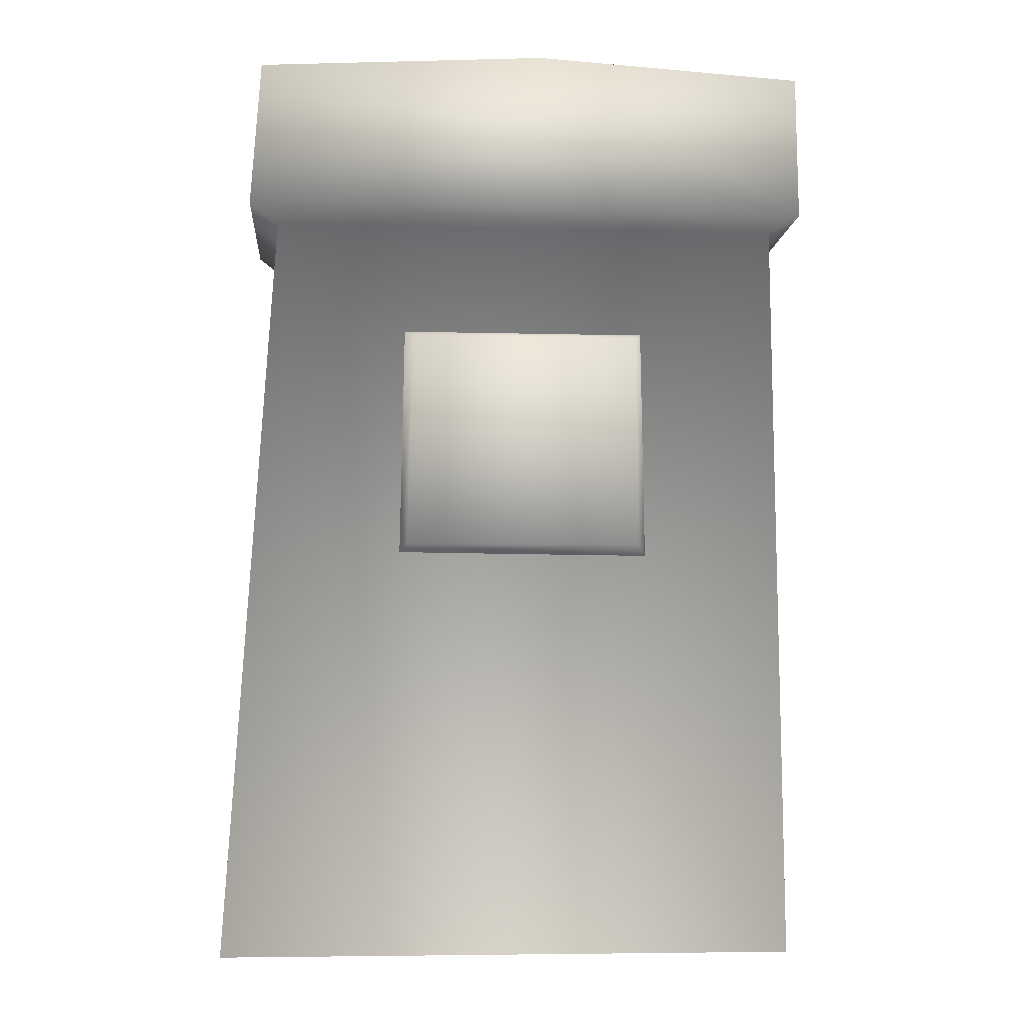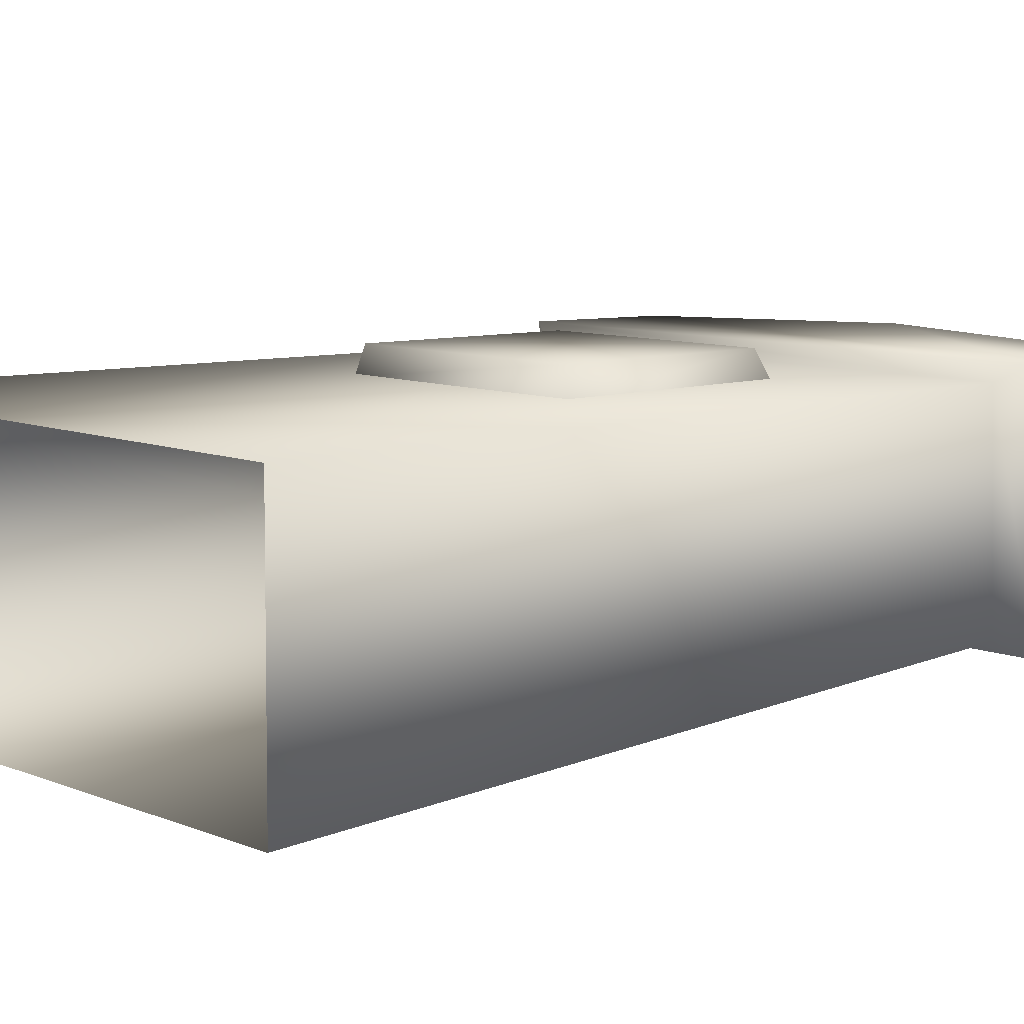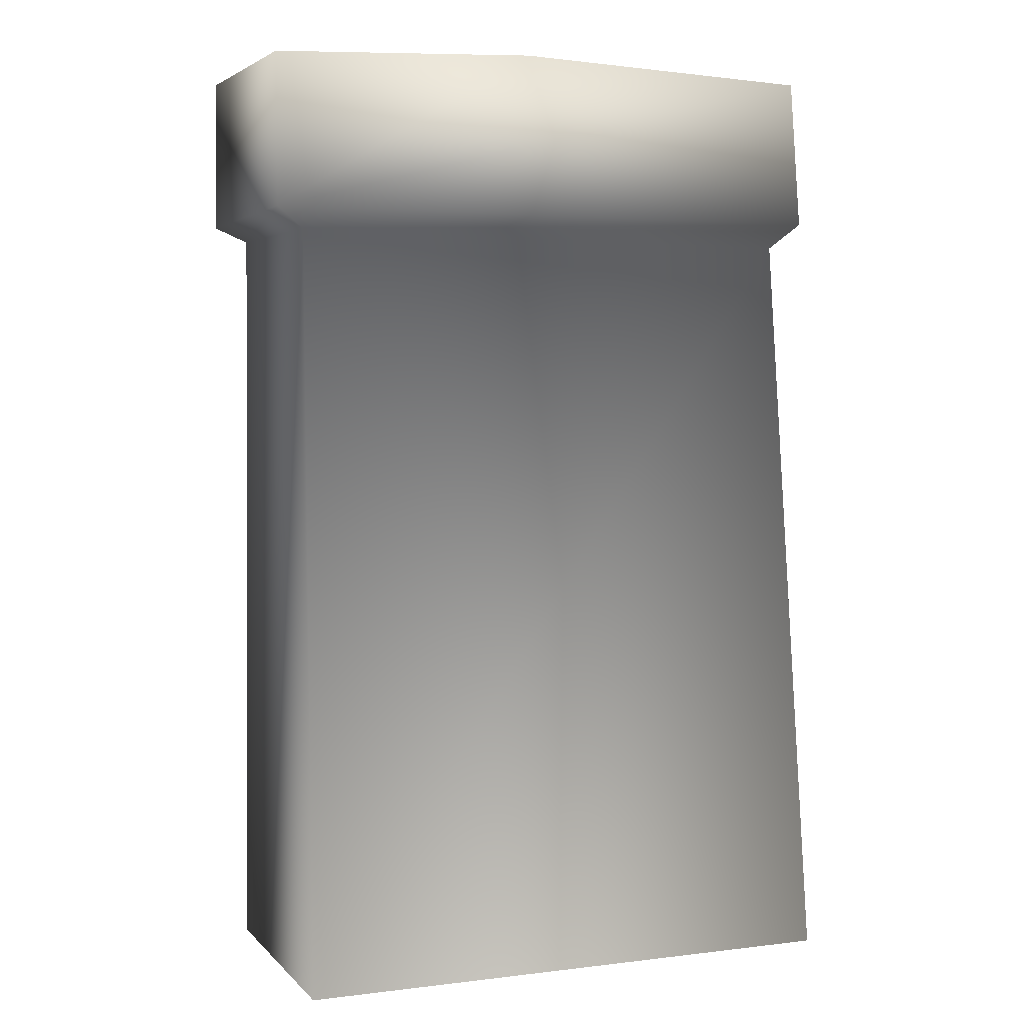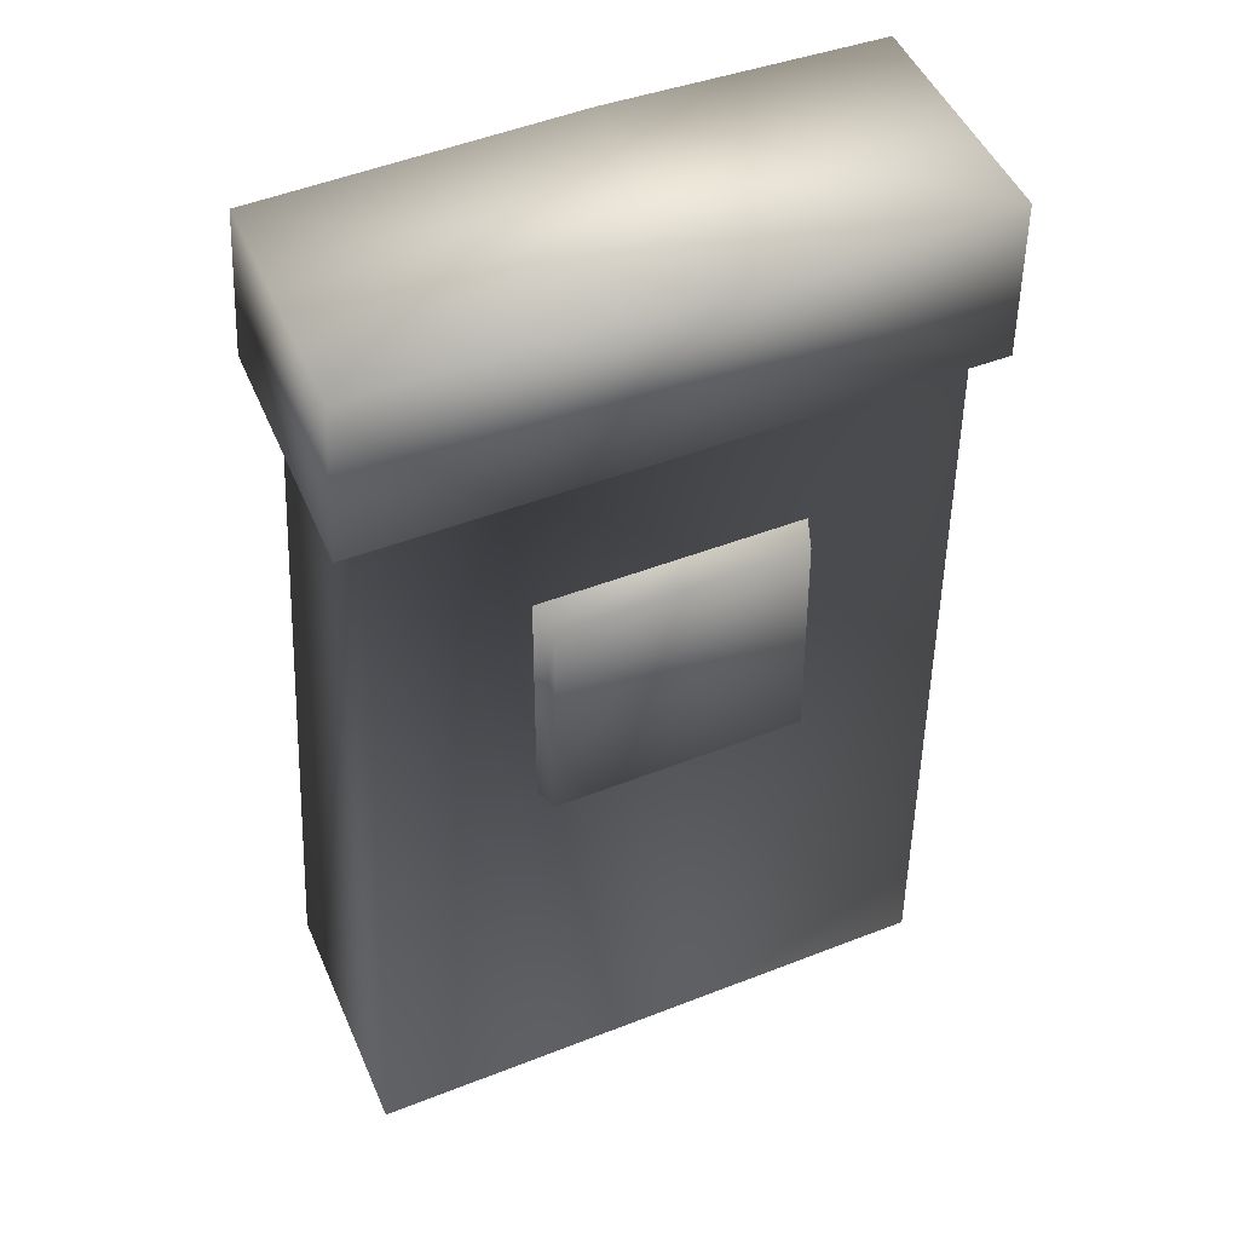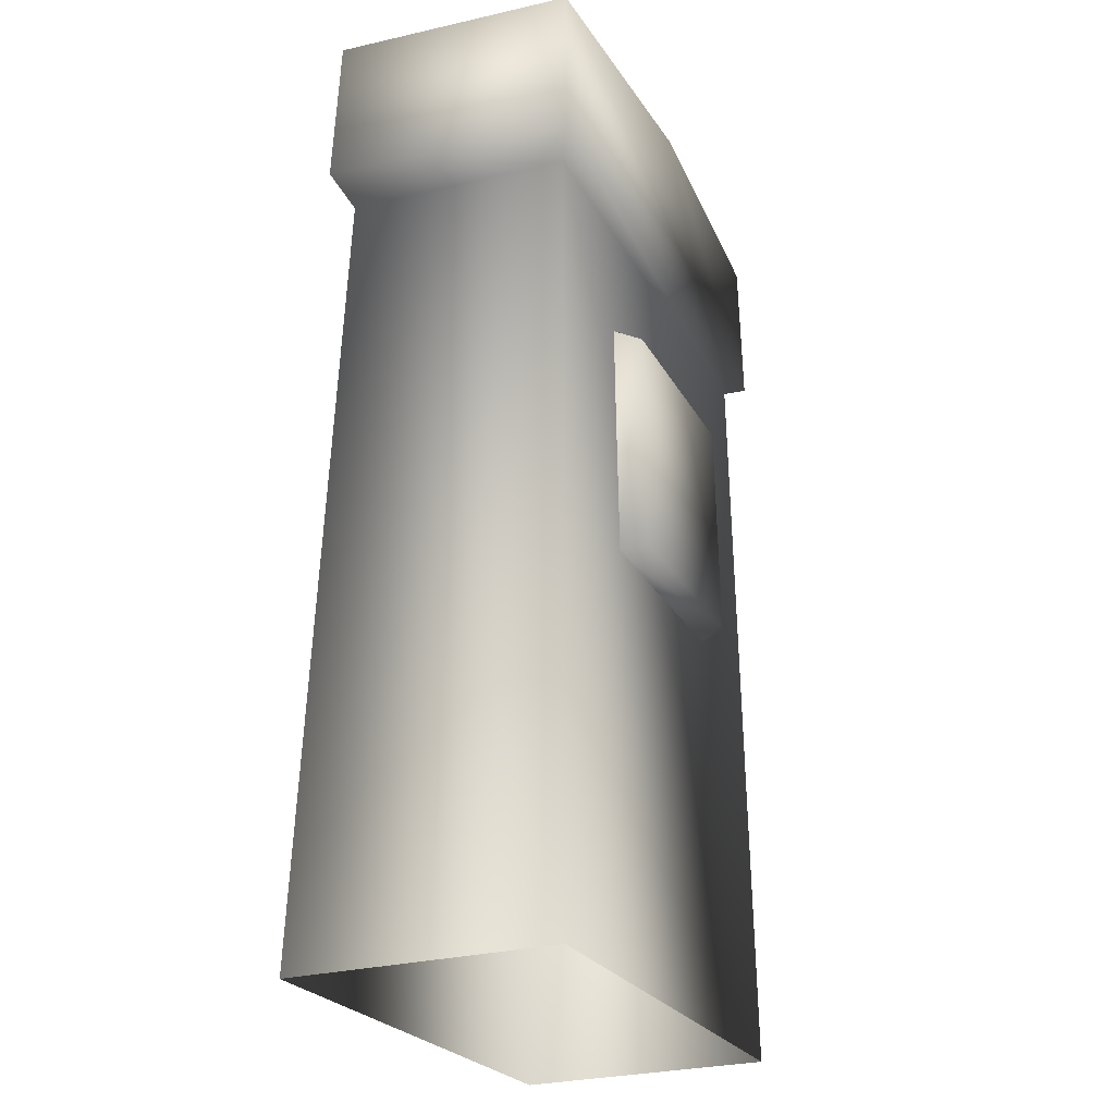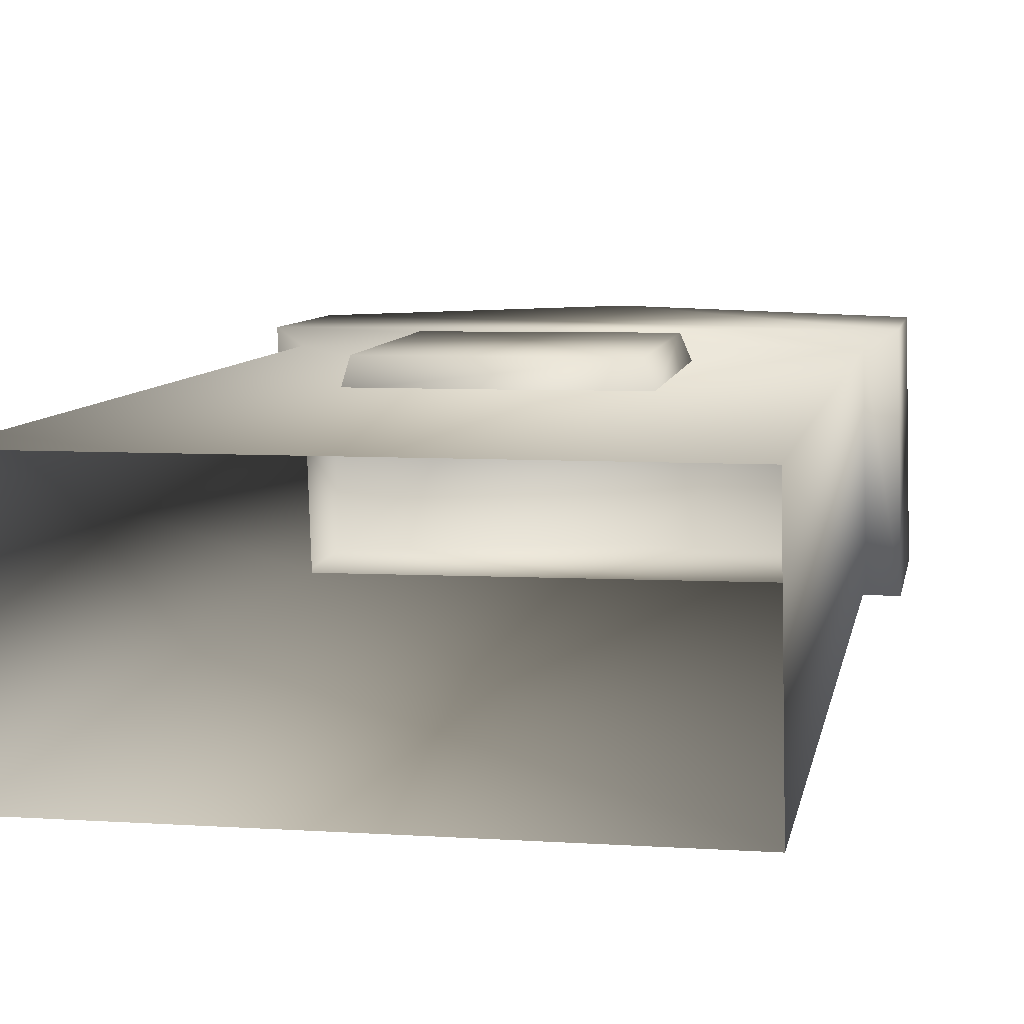
<metadata>
{"format":"obj","ext":"obj","renderer":"f3d","projection":"perspective","resolution":1024,"background":"white","views":[{"elev":-8.0,"azim":-6.3,"up":"+Y"},{"elev":10.1,"azim":46.9,"up":"+Z"},{"elev":3.7,"azim":156.0,"up":"+Y"},{"elev":47.5,"azim":-24.4,"up":"+Y"},{"elev":-22.7,"azim":-70.2,"up":"+Y"},{"elev":10.3,"azim":11.3,"up":"+Z"}]}
</metadata>
<code>
v  9.136 24.23 10.95
v  9.093 40.58 10.6
v  -8.733 24.06 10.69
v  -8.253 40.46 10.32
v  -8.948 41.23 8.187
v  -9.262 23.6 8.585
v  10.03 23.52 8.874
v  9.867 41.33 8.488
v  2.885 63.61 -7.99
v  -19.81 62.52 -9.07
v  1.721 63.46 9.886
v  -20.41 62.37 8.816
v  -21.15 50.99 9.155
v  -20.52 51.38 -9.339
v  22.59 51.11 9.886
v  23.19 51.5 -8.606
v  22.55 62.49 9.573
v  23.15 62.64 -8.313
v  -18.94 49.68 8.032
v  -18.41 49.48 -8.234
v  20.37 49.94 8.683
v  20.9 49.98 -7.569
v  -21.75 -7.473 -9.624
v  21.01 -7.331 -9.077
v  -22.31 -6.872 9.319
v  20.45 -6.731 9.867
g Tomb1
f 1 2 3
f 2 4 3
f 5 6 4
f 6 3 4
f 7 1 6
f 1 3 6
f 8 2 7
f 2 1 7
f 5 4 8
f 4 2 8
f 9 10 11
f 10 12 11
f 13 12 14
f 12 10 14
f 15 16 17
f 16 18 17
f 11 17 9
f 17 18 9
f 13 14 19
f 14 20 19
f 15 13 21
f 13 19 21
f 15 21 16
f 21 22 16
f 16 22 14
f 22 20 14
f 23 20 24
f 20 22 24
f 23 25 20
f 25 19 20
f 25 26 19
f 26 21 19
f 24 22 26
f 22 21 26
f 17 11 15
f 11 12 15
f 15 12 13
f 14 10 16
f 10 9 16
f 16 9 18

</code>
